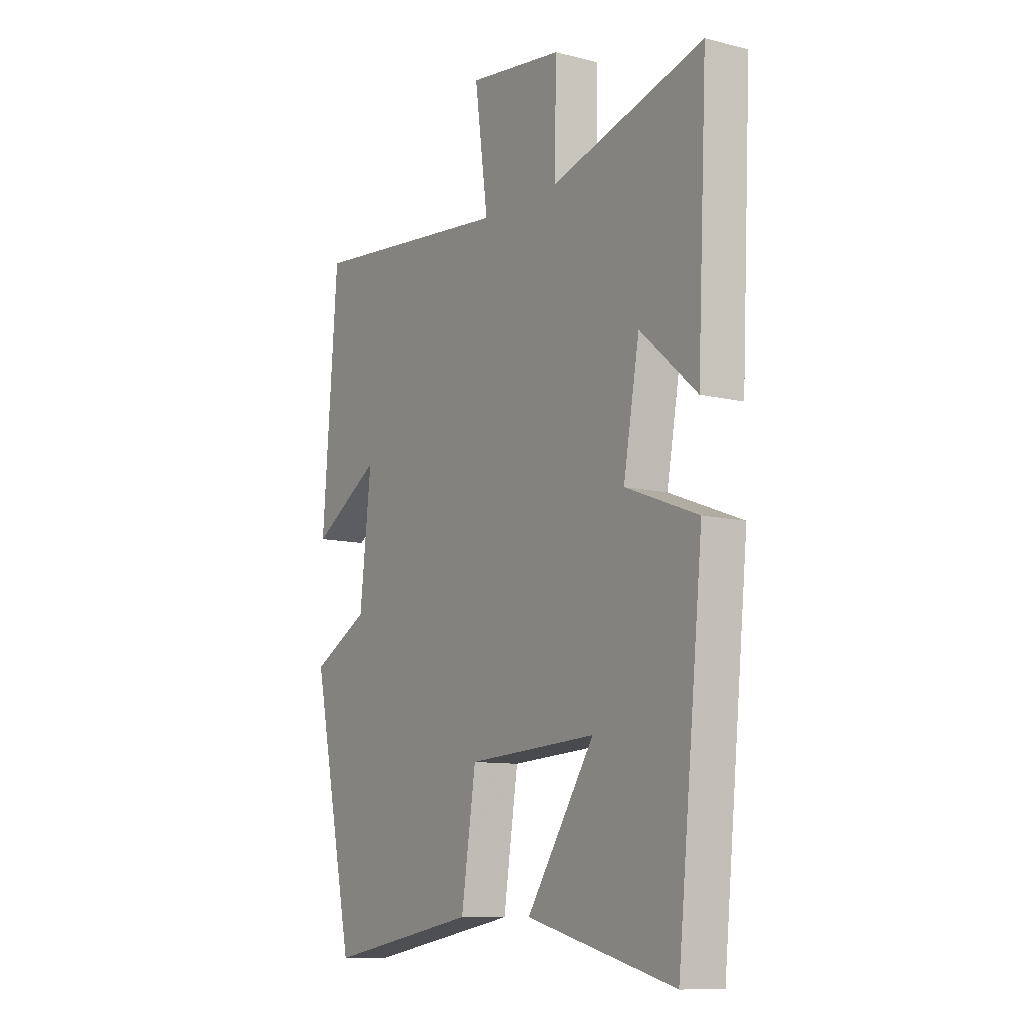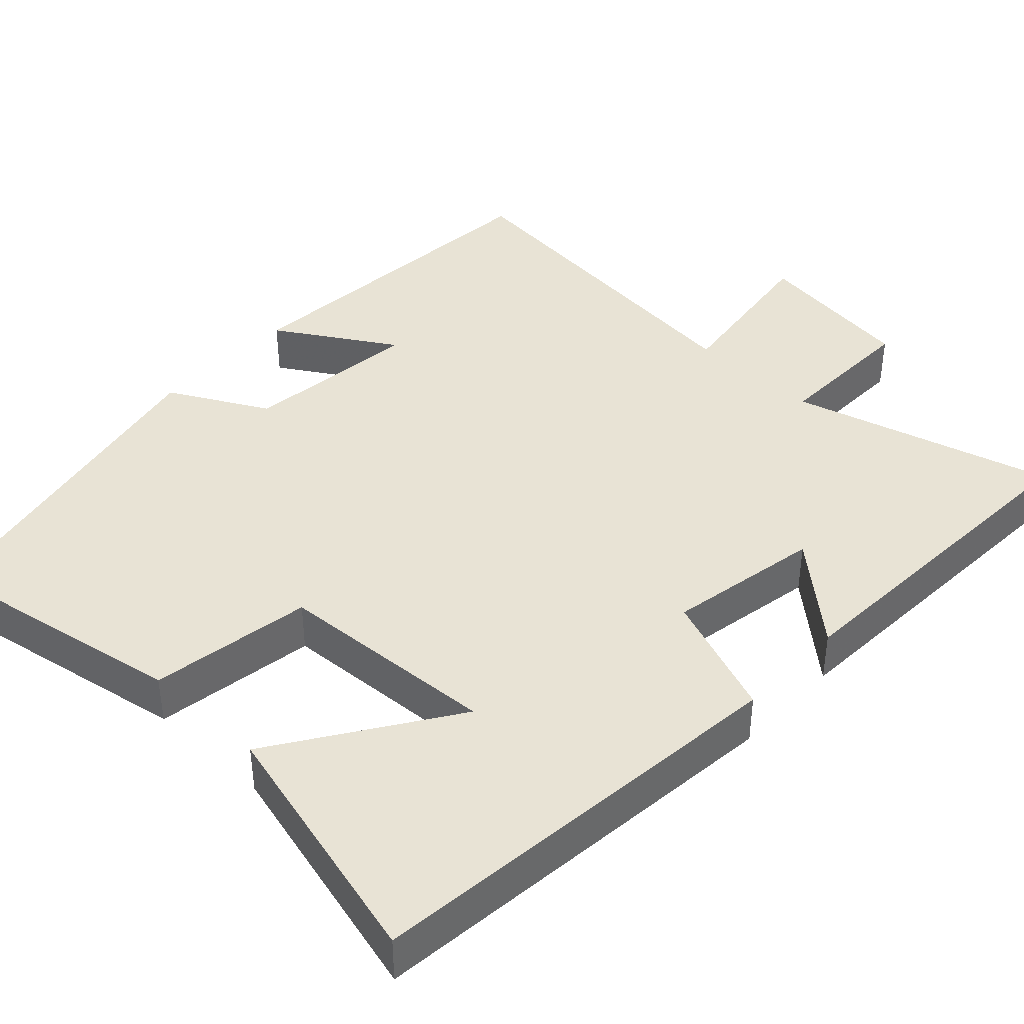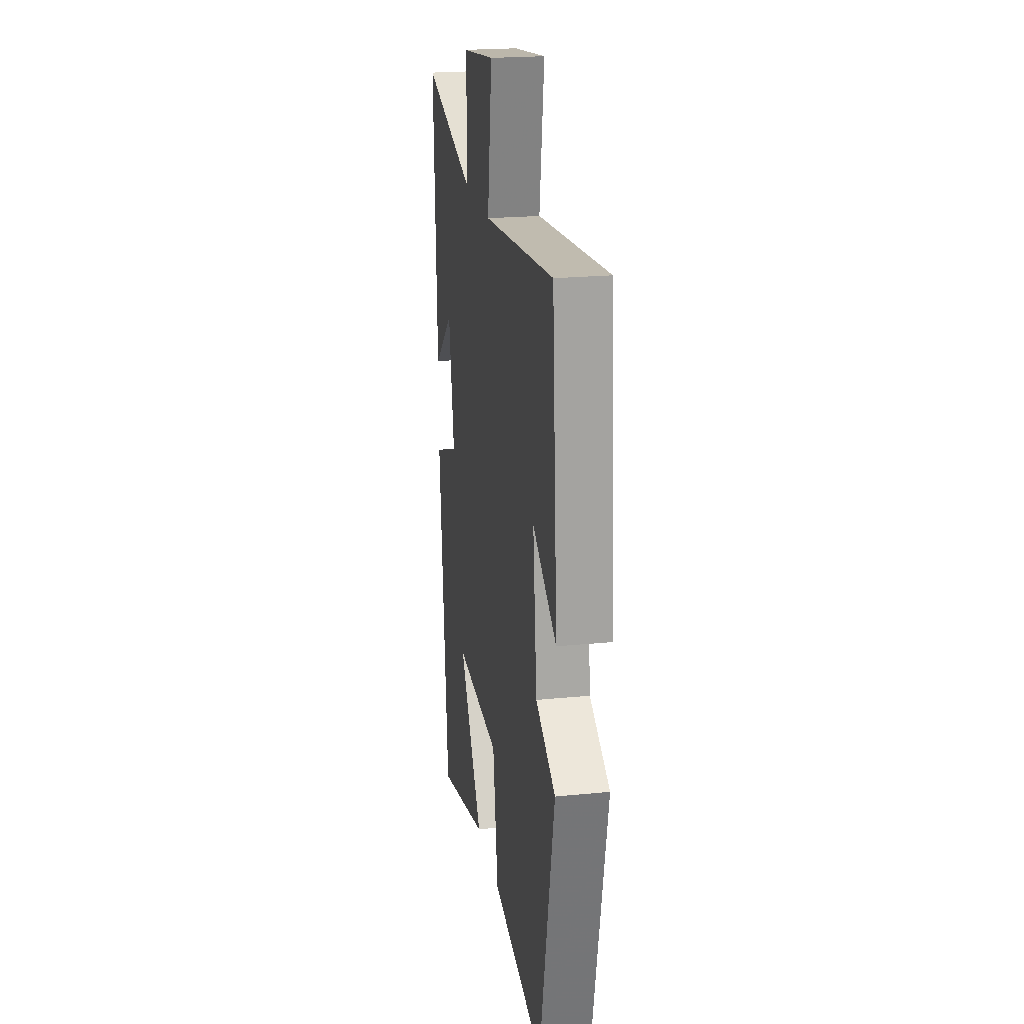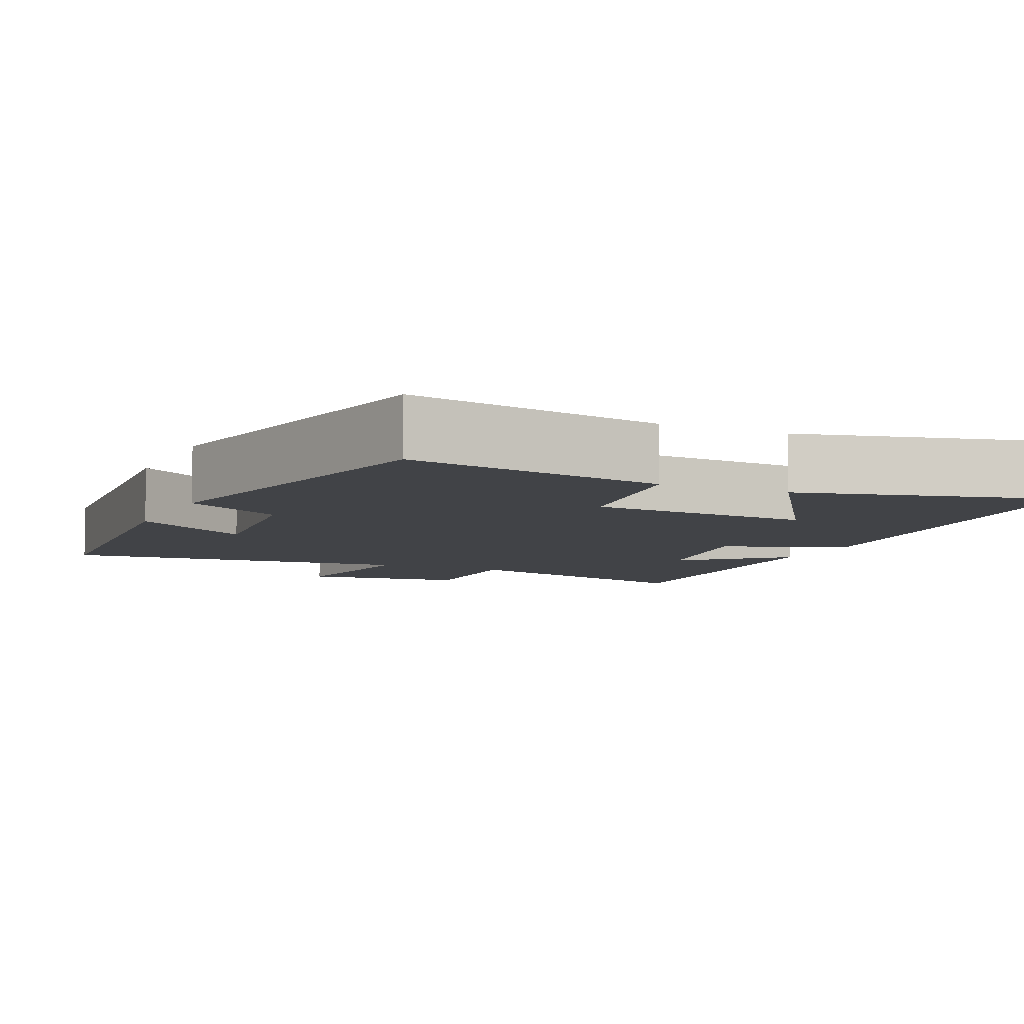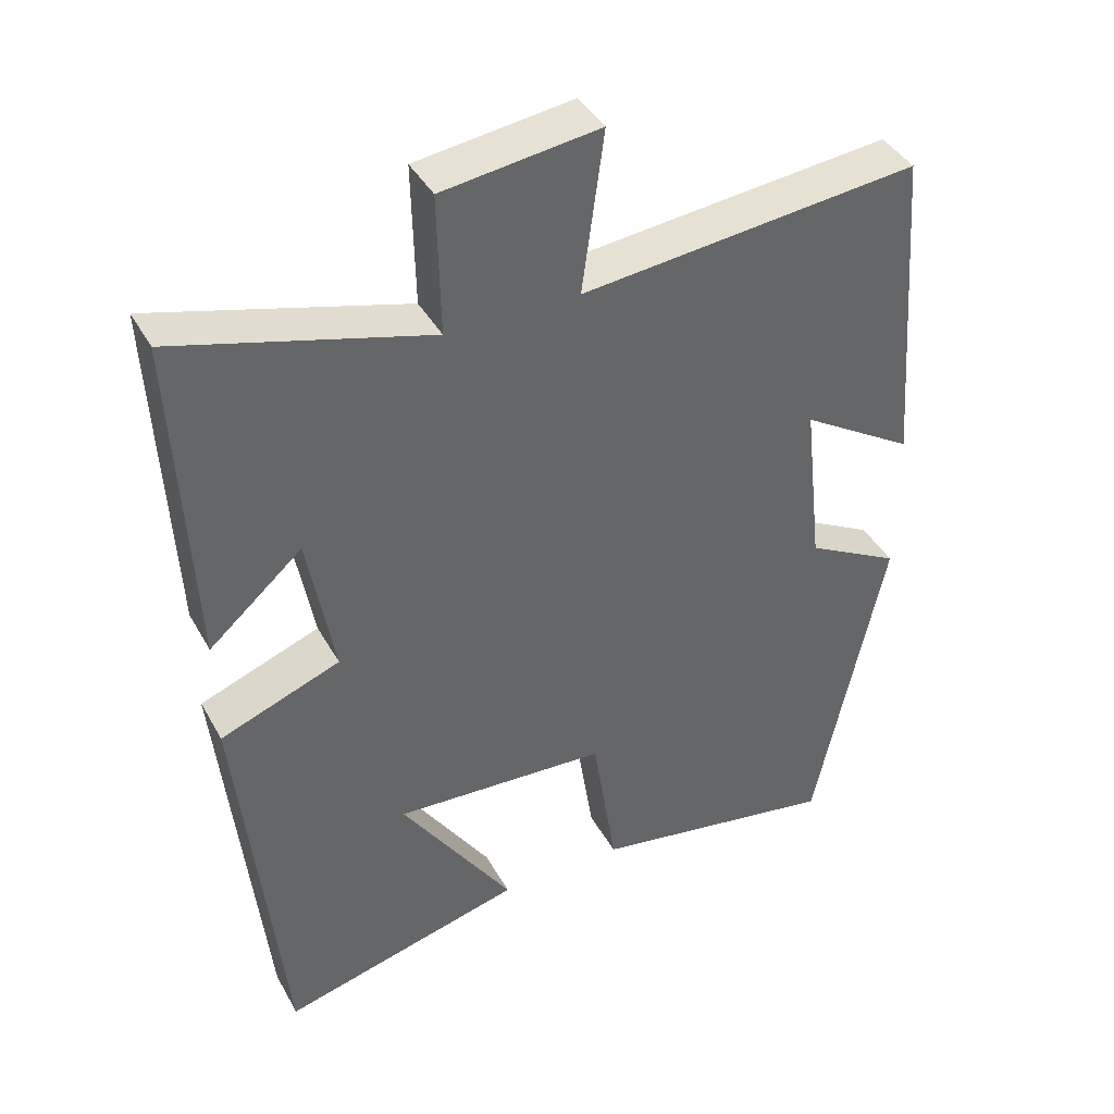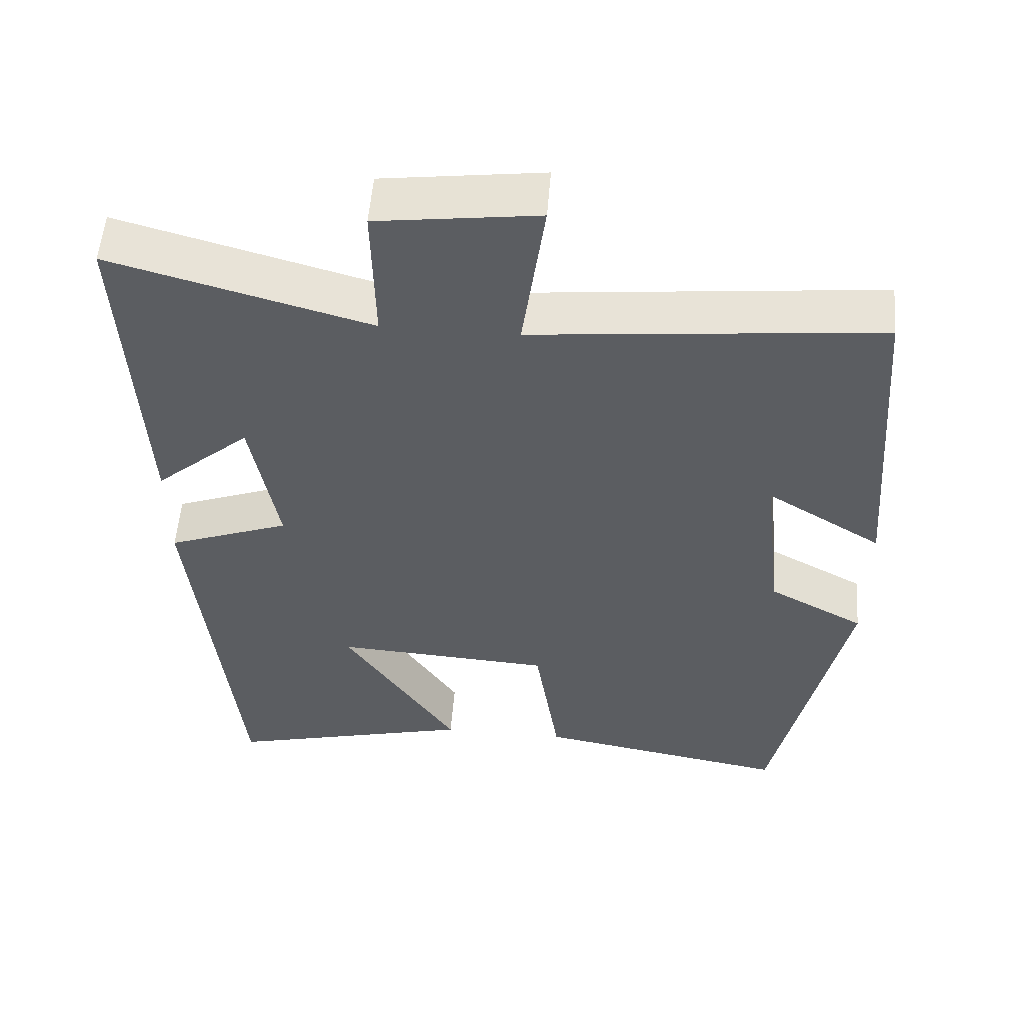
<metadata>
{"format":"obj","ext":"obj","renderer":"f3d","projection":"perspective","resolution":1024,"background":"white","views":[{"elev":-10.2,"azim":-122.4,"up":"+Z"},{"elev":41.1,"azim":-136.7,"up":"+Y"},{"elev":21.9,"azim":80.1,"up":"+Z"},{"elev":-7.0,"azim":155.3,"up":"+Y"},{"elev":40.9,"azim":-26.9,"up":"+Z"},{"elev":54.4,"azim":4.5,"up":"+Z"}]}
</metadata>
<code>
v 0.405 0.07 -0.561
v 0.064 0.07 -0.5
v 0.031 0.07 -0.286
v -0.261 0.07 -0.268
v -0.108 0.07 -0.5
v -0.442 0.07 -0.586
v -0.5 0.07 -0.015
v -0.336 0.07 0.047
v -0.372 0.07 0.249
v -0.5 0.07 0.137
v -0.522 0.07 0.596
v -0.177 0.07 0.5
v -0.181 0.07 0.692
v 0.033 0.07 0.72
v 0.003 0.07 0.5
v 0.465 0.07 0.547
v 0.5 0.07 0.097
v 0.345 0.07 0.193
v 0.371 0.07 -0.039
v 0.5 0.07 -0.109
v 0.405 0 -0.561
v 0.064 0 -0.5
v 0.031 0 -0.286
v -0.261 0 -0.268
v -0.108 0 -0.5
v -0.442 0 -0.586
v -0.5 0 -0.015
v -0.336 0 0.047
v -0.372 0 0.249
v -0.5 0 0.137
v -0.522 0 0.596
v -0.177 0 0.5
v -0.181 0 0.692
v 0.033 0 0.72
v 0.003 0 0.5
v 0.465 0 0.547
v 0.5 0 0.097
v 0.345 0 0.193
v 0.371 0 -0.039
v 0.5 0 -0.109
f 1 2 3
f 20 1 3
f 19 20 3
f 18 19 3 4
f 15 16 17 18
f 15 18 4
f 12 13 14 15
f 12 15 4
f 9 10 11 12
f 8 9 12 4
f 7 8 4
f 4 5 6 7
f 23 22 21
f 23 21 40
f 23 40 39
f 24 23 39 38
f 38 37 36 35
f 24 38 35
f 35 34 33 32
f 24 35 32
f 32 31 30 29
f 24 32 29 28
f 24 28 27
f 27 26 25 24
f 1 21 22 2
f 2 22 23 3
f 3 23 24 4
f 4 24 25 5
f 5 25 26 6
f 6 26 27 7
f 7 27 28 8
f 8 28 29 9
f 9 29 30 10
f 10 30 31 11
f 11 31 32 12
f 12 32 33 13
f 13 33 34 14
f 14 34 35 15
f 15 35 36 16
f 16 36 37 17
f 17 37 38 18
f 18 38 39 19
f 19 39 40 20
f 20 40 21 1

</code>
